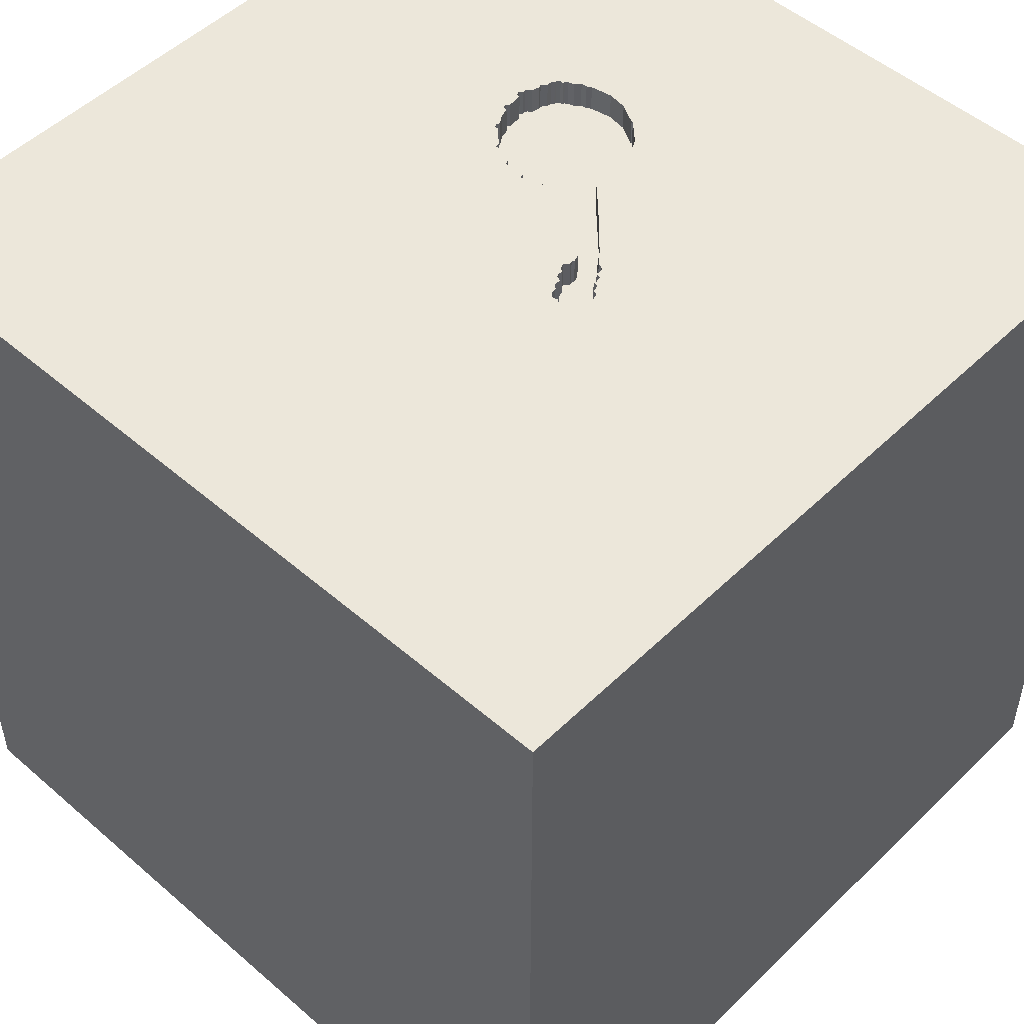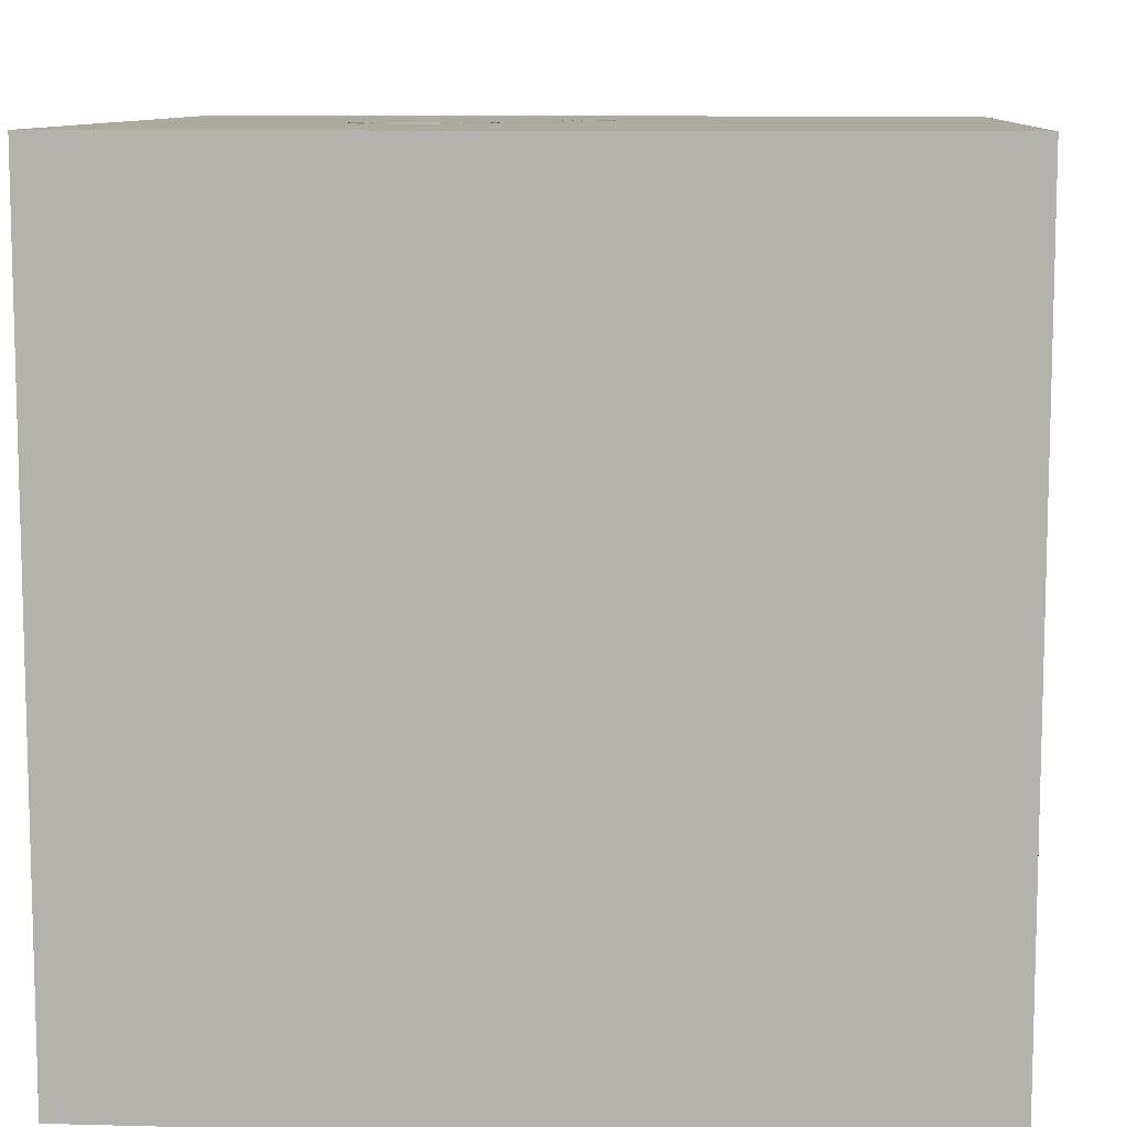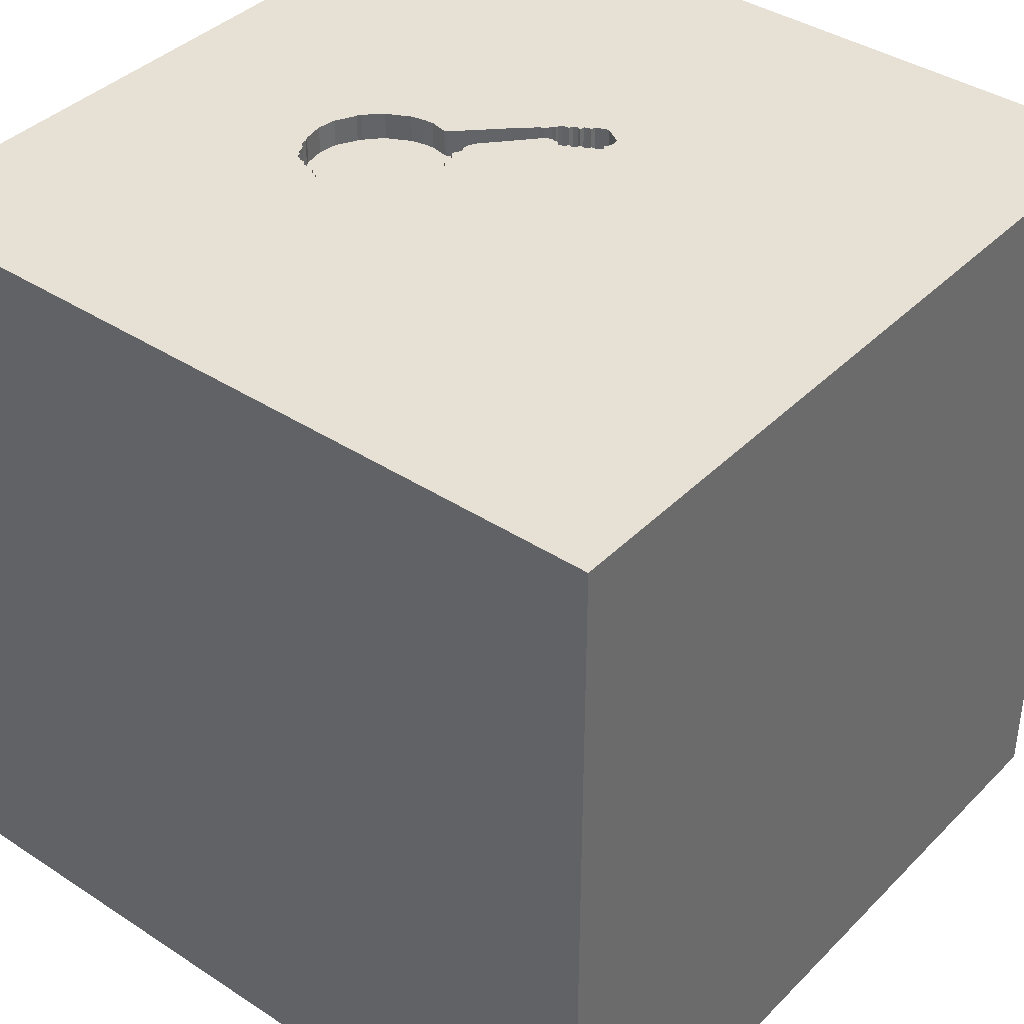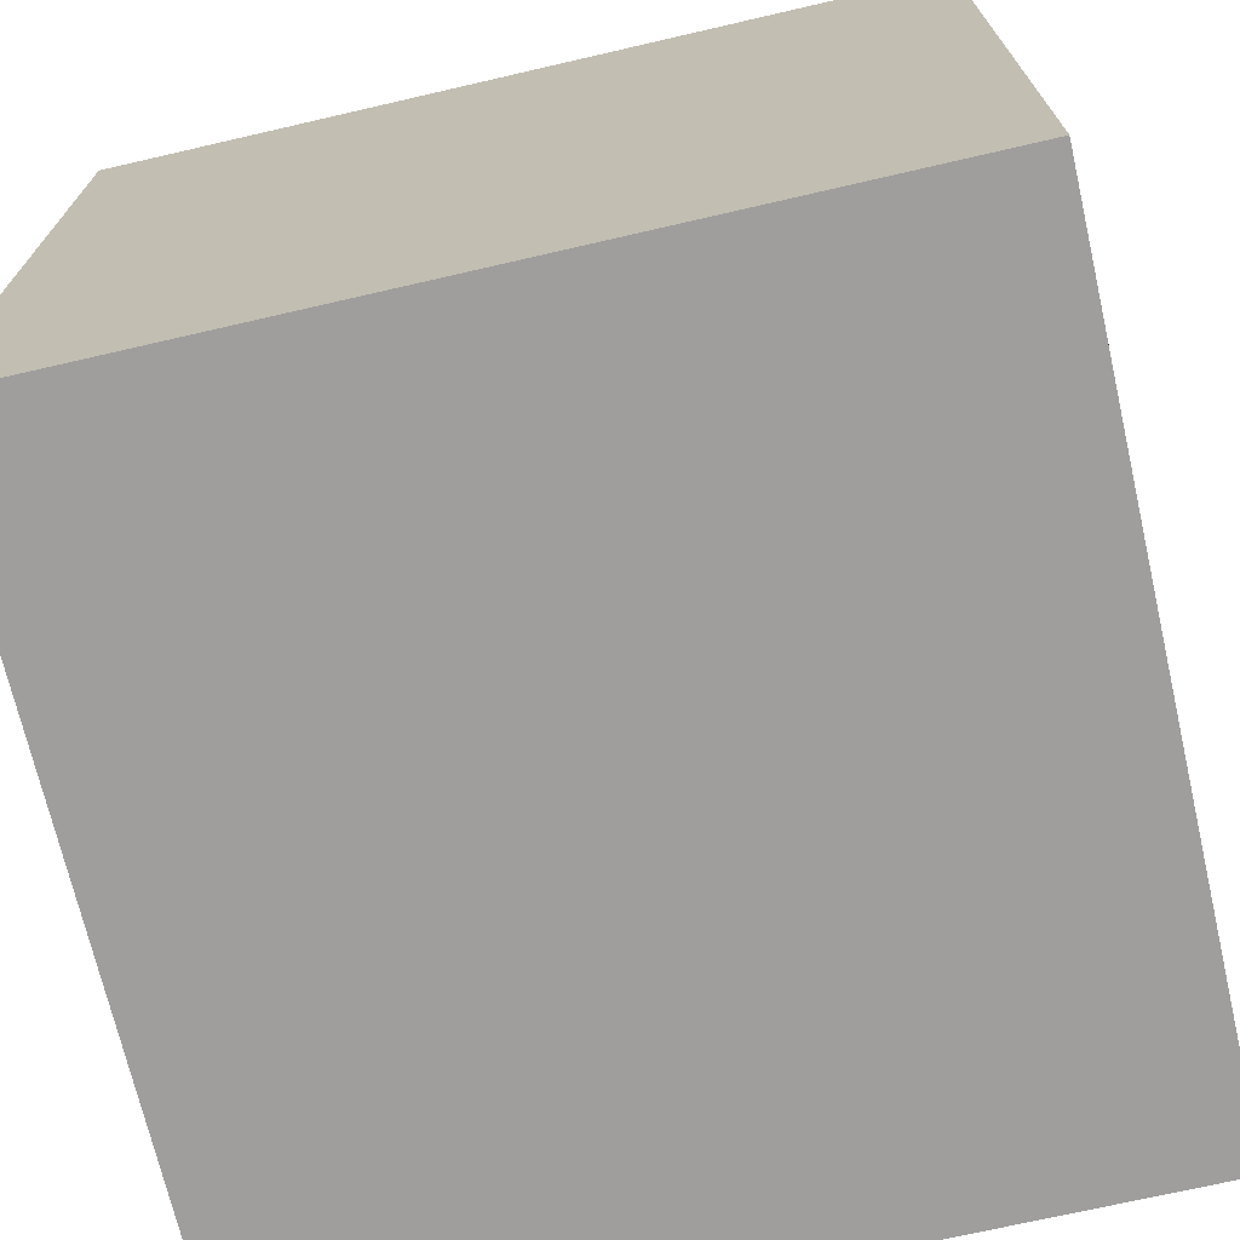
<metadata>
{"format":"obj","ext":"obj","renderer":"f3d","projection":"perspective","resolution":1024,"background":"white","views":[{"elev":50.5,"azim":43.4,"up":"+Y"},{"elev":9.5,"azim":-86.0,"up":"+Y"},{"elev":39.2,"azim":-50.8,"up":"+Y"},{"elev":-71.0,"azim":-167.0,"up":"+Y"}]}
</metadata>
<code>
o guitar_188
v 0.3341 1.5 0.1436
v 0.3341 1.4 0.1436
v 0.3824 1.5 0.1545
v 0.3824 1.4 0.1545
v 0.2579 1.5 -0.007731
v 0.2579 1.4 -0.007731
v 0.3301 1.5 -0.06761
v 0.3301 1.4 -0.06761
v -0.04525 1.5 -0.6589
v -0.4172 1.5 -0.5426
v -0.4172 1.4 -0.5426
v -0.4302 1.5 -0.4127
v -0.2889 1.5 -0.2502
v -0.2889 1.4 -0.2502
v 0.07772 1.5 -0.4223
v -0.3832 1.5 -0.3442
v -0.3832 1.4 -0.3442
v -0.3759 1.5 -0.6467
v 0.4332 1.5 0.08605
v 0.4332 1.4 0.08605
v -0.1982 1.5 -0.7133
v 0.06339 1.5 -0.5114
v -0.414 1.5 -0.584
v -0.414 1.4 -0.584
v -0.3126 1.5 -0.2677
v -0.3126 1.4 -0.2677
v -1.5 1.5 1.5
v -1.5 -1.5 -1.5
v 0.3561 1.5 0.1544
v 0.3561 1.4 0.1544
v 0.2977 1.5 -0.0995
v 0.4157 1.5 0.03828
v 0.102 1.5 -0.3119
v 0.3543 1.5 -0.0574
v 0.3543 1.4 -0.0574
v 0.06339 1.4 -0.5114
v 0.02388 1.5 -0.2321
v -0.1287 1.5 -0.7033
v -0.3123 1.5 -0.2487
v 0.3542 1.5 -0.03113
v 0.4167 0.3906 1.5
v 0.1823 -0.4818 1.5
v 1.5 -1.5 1.5
v 0.4687 -1.5 -0
v 1.5 1.5 -1.5
v -0.02604 1.5 -1.061
v 0.3186 1.5 0.1478
v 0.227 1.5 -0.1855
v 0.3107 1.5 -0.08895
v 0.3542 1.4 -0.03113
v -0.4335 1.5 -0.5144
v -0.4335 1.4 -0.5144
v -0.2111 1.5 -0.209
v -0.2111 1.4 -0.209
v 0.07772 1.4 -0.4223
v -0.4294 1.5 -0.5346
v -0.4294 1.4 -0.5346
v -0.3879 1.5 -0.6292
v 0.268 1.5 0.06588
v 0.268 1.4 0.06588
v 0.3055 1.5 0.1346
v 0.3055 1.4 0.1346
v 0.3721 1.5 -0.02639
v 0.3721 1.4 -0.02639
v -0.2083 0.4427 1.5
v -0.05208 -0 1.5
v 0 -1.5 0.05208
v -0.1562 -1.5 -0.4167
v 0.227 1.4 -0.1855
v -0.3489 1.5 -0.2961
v -0.3489 1.4 -0.2961
v -0.4216 1.5 -0.4341
v -0.4216 1.4 -0.4341
v -0.4339 1.5 -0.5203
v -0.3538 1.5 -0.6621
v 0.2853 1.5 0.09466
v 0.2853 1.4 0.09466
v -0.3805 1.5 -0.3163
v -0.3805 1.4 -0.3163
v 0.2616 1.5 0.05089
v -0.04766 1.5 -0.2313
v -0.04766 1.4 -0.2313
v -0.07051 1.5 -0.2275
v -0.07051 1.4 -0.2275
v -0.3123 1.4 -0.2487
v 0.3221 1.5 -0.07978
v 1.5 1.5 1.5
v 1.5 -1.5 -1.5
v -0.3759 1.4 -0.6467
v -0.3836 1.5 -0.3369
v -0.146 1.5 -0.1978
v -0.146 1.4 -0.1978
v -0.05594 1.5 -0.6632
v -0.05594 1.4 -0.6632
v 0.01952 1.5 -0.5951
v 0.01952 1.4 -0.5951
v 0.3732 1.5 0.004329
v 0.3732 1.4 0.004329
v 0.2933 1.5 0.1068
v 0.06827 1.5 -0.217
v 0.06827 1.4 -0.217
v -0.232 1.5 -0.2249
v -0.232 1.4 -0.2249
v -0.4104 1.5 -0.5707
v -0.1066 1.5 -0.2107
v 0.3992 1.5 0.02122
v 0.3396 1.5 -0.06777
v 0.3396 1.4 -0.06777
v -0.2923 1.5 -0.6905
v -0.2923 1.4 -0.6905
v -0.04926 1.5 -0.665
v 0.2504 1.5 -0.05344
v 0.2504 1.4 -0.05344
v 0.4245 1.5 0.06216
v 0.249 1.5 0.03042
v -0.01412 1.5 -0.2307
v -0.01412 1.4 -0.2307
v -0.2756 1.5 -0.6998
v -0.427 1.5 -0.4899
v -0.427 1.4 -0.4899
v -0.3129 1.5 -0.6874
v -0.3129 1.4 -0.6874
v 0.2652 1.5 -0.1409
v 0.2652 1.4 -0.1409
v -0.4687 -1.5 0.1562
v -1.5 -1.5 1.5
v -1.5 -0.625 -0
v -1.5 1.5 -1.5
v -1.5 -0.1042 -0.7552
v -1.5 -0.1562 0.4687
v -1.5 0 -0.1562
v -0.2756 1.4 -0.6998
v -0.06821 1.5 -0.2234
v -0.4302 1.4 -0.4127
v -0.3638 1.5 -0.6547
v -0.3638 1.4 -0.6547
v -0.0203 1.4 -0.6369
v 0.3221 1.4 -0.07978
v -0.04926 1.4 -0.665
v -0.3612 1.5 -0.3109
v -0.1759 1.5 -0.2112
v -0.4315 1.5 -0.4267
v 0.01661 1.5 -0.2318
v 0.01661 1.4 -0.2318
v 0.3024 1.5 0.1139
v -0.3316 1.5 -0.6681
v 0.003846 1.5 -0.226
v 0.003846 1.4 -0.226
v -0.09559 1.5 -0.2232
v -0.09559 1.4 -0.2232
v -0.05478 1.5 -0.2222
v -0.05478 1.4 -0.2222
v -0.4393 1.5 -0.4914
v -0.4393 1.4 -0.4914
v -0.4039 1.5 -0.3768
v -0.3976 1.5 -0.6027
v 0.07487 1.5 -0.4597
v 0.07487 1.4 -0.4597
v -0.4122 1.5 -0.408
v -0.4122 1.4 -0.408
v -0.3897 1.5 -0.3329
v -0.3897 1.4 -0.3329
v -0.37 1.5 -0.3215
v 0.2436 1.5 0.01039
v 1.5 0.1733 0.3365
v -0.06591 1.5 -0.2192
v -0.06591 1.4 -0.2192
v 0.2555 1.5 -0.01663
v -0.1989 1.5 -0.217
v -0.3316 1.4 -0.6681
v -0.1474 1.5 -0.2117
v -0.1474 1.4 -0.2117
v 0.3775 1.5 -0.006362
v 0.000814 0.285 -1.5
v -0.9375 1.5 -0.2018
v -0.4104 1.4 -0.5707
v -0.2742 1.5 -0.2398
v 0.2616 1.4 0.05089
v 0.3062 1.5 0.1105
v 0.3977 1.5 0.03354
v 0.3977 1.4 0.03354
v -0.1404 1.5 -0.1945
v -0.3879 1.4 -0.6292
v 0.4157 1.4 0.03828
v -0.225 1.5 -0.2076
v -0.225 1.4 -0.2076
v -0.4451 1.5 -0.5041
v -0.4451 1.4 -0.5041
v -0.02882 1.5 -0.2411
v -0.02882 1.4 -0.2411
v -0.3125 1.5 -0.2587
v -0.1066 1.4 -0.2107
v -0.04124 1.5 -0.6528
v -0.04124 1.4 -0.6528
v 0.2598 1.5 -0.02732
v 0.2598 1.4 -0.02732
v 0.249 1.4 0.03042
v 0.3906 1.5 0.006836
v 0.3906 1.4 0.006836
v 0.06666 1.5 -0.3477
v 0.06666 1.4 -0.3477
v -0.4315 1.4 -0.4267
v -0.3875 1.5 -0.6364
v -0.3875 1.4 -0.6364
v 0.3374 1.5 0.1379
v 0.3374 1.4 0.1379
v 0.2933 1.4 0.1068
v 0.2872 1.5 0.07506
v 0.2872 1.4 0.07506
v -0.3979 1.5 -0.6217
v -0.3979 1.4 -0.6217
v 0.03783 1.5 -0.2327
v 0.03783 1.4 -0.2327
v -0.1982 1.4 -0.7133
v -0.4343 1.5 -0.5261
v -0.4343 1.4 -0.5261
v -0.37 1.4 -0.3215
v 0.2977 1.4 -0.0995
v -0.4215 1.5 -0.4104
v -0.2742 1.4 -0.2398
v 0.2659 1.5 0.0402
v 0.2659 1.4 0.0402
v -0.3851 1.5 -0.3246
v 0.1564 1.5 -0.1379
v -0.02029 1.5 -0.6369
v 0.1042 1.5 -0.3125
v -0.3976 1.4 -0.6027
v -0.3538 1.4 -0.6621
v -0.4039 1.4 -0.3768
v 0.3062 1.5 0.1105
v 0.2929 1.5 -0.1173
v 0.2929 1.4 -0.1173
v 0.3024 1.4 0.1139
v 0.3775 1.4 -0.006362
v -0.3642 1.5 -0.6474
v -0.3642 1.4 -0.6474
v 0.3186 1.4 0.1478
v 0.3043 1.5 0.1122
v -0.1759 1.4 -0.2112
v 0.06368 1.5 -0.3589
v 0.06368 1.4 -0.3589
v -0.1989 1.4 -0.217
v -0.03824 1.5 -0.2362
v -0.3836 1.4 -0.3369
v -0.1404 1.4 -0.1945
v 0.3062 1.4 0.1105
v 0.2436 1.4 0.01039
v 0.3992 1.4 0.02122
v -0.1287 1.4 -0.7033
v 0.2555 1.4 -0.01664
v 0.3952 1.5 0.1487
v 0.3952 1.4 0.1487
f 28 125 126
f 27 130 126
f 127 28 126
f 43 42 126
f 130 127 126
f 126 66 27
f 125 67 126
f 42 66 126
f 130 131 127
f 66 65 27
f 67 43 126
f 27 131 130
f 131 28 127
f 28 68 125
f 68 67 125
f 42 41 66
f 67 44 43
f 131 129 28
f 43 41 42
f 41 65 66
f 27 128 131
f 68 44 67
f 128 129 131
f 68 88 44
f 65 87 27
f 44 88 43
f 129 128 28
f 28 88 68
f 43 87 41
f 41 87 65
f 165 43 88
f 175 128 27
f 174 28 128
f 27 224 100
f 100 212 37
f 37 27 100
f 141 169 27
f 91 171 141
f 91 141 27
f 27 105 182
f 27 182 91
f 27 191 25
f 238 179 230
f 145 238 230
f 145 230 99
f 27 145 99
f 224 27 112
f 27 37 143
f 116 189 243
f 27 143 147
f 27 147 116
f 149 105 27
f 133 83 149
f 166 133 149
f 243 81 151
f 166 149 27
f 116 243 151
f 151 166 27
f 27 116 151
f 27 169 53
f 39 191 27
f 27 53 185
f 13 39 27
f 185 102 177
f 177 13 27
f 27 185 177
f 175 27 25
f 70 140 175
f 175 25 70
f 61 145 27
f 27 87 47
f 27 47 61
f 27 99 76
f 195 112 27
f 164 5 168
f 80 221 115
f 164 168 195
f 164 195 27
f 59 80 115
f 115 164 27
f 27 76 208
f 27 208 59
f 27 59 115
f 159 219 175
f 140 163 78
f 155 159 175
f 175 140 78
f 78 223 161
f 175 78 161
f 161 90 16
f 16 155 175
f 175 161 16
f 87 45 19
f 29 205 1
f 87 19 251
f 87 251 3
f 87 3 29
f 1 47 87
f 29 1 87
f 175 219 12
f 51 74 128
f 128 175 12
f 128 12 142
f 187 51 128
f 72 119 153
f 153 187 128
f 128 142 72
f 128 72 153
f 165 87 43
f 32 114 19
f 32 19 45
f 106 180 32
f 106 32 45
f 128 74 215
f 128 215 56
f 146 121 46
f 75 146 46
f 128 56 10
f 128 10 104
f 135 75 46
f 128 104 23
f 18 235 135
f 128 23 156
f 18 135 46
f 18 46 128
f 128 156 210
f 203 18 128
f 210 58 203
f 128 210 203
f 174 88 28
f 198 106 45
f 173 97 198
f 34 40 63
f 63 173 198
f 45 49 86
f 63 198 45
f 34 63 45
f 107 34 45
f 86 7 107
f 45 86 107
f 46 121 109
f 21 38 46
f 46 109 118
f 46 118 21
f 45 31 49
f 38 93 111
f 9 193 225
f 111 9 225
f 46 38 111
f 46 111 225
f 231 31 45
f 45 48 123
f 123 231 45
f 45 225 95
f 95 22 45
f 226 33 48
f 45 46 225
f 45 226 48
f 33 226 45
f 15 240 200
f 200 33 45
f 45 22 157
f 15 200 45
f 45 157 15
f 45 128 46
f 45 174 128
f 45 165 88
f 45 87 165
f 45 88 174
f 214 132 110
f 21 118 132
f 132 214 21
f 110 94 214
f 118 109 110
f 110 132 118
f 110 160 94
f 94 249 214
f 214 249 21
f 160 110 11
f 94 160 17
f 249 94 38
f 122 110 109
f 109 121 122
f 38 21 249
f 120 160 11
f 170 11 110
f 94 17 194
f 160 229 17
f 93 38 94
f 122 170 110
f 121 146 122
f 120 73 160
f 120 11 52
f 170 176 11
f 139 94 194
f 17 26 194
f 229 160 155
f 155 16 17
f 17 229 155
f 111 93 94
f 94 139 111
f 170 122 146
f 73 120 72
f 134 160 73
f 52 154 120
f 52 11 57
f 227 176 170
f 104 10 11
f 11 176 104
f 9 111 139
f 139 194 9
f 26 17 71
f 194 26 137
f 159 155 160
f 146 75 170
f 119 72 120
f 72 142 73
f 219 159 160
f 160 134 219
f 73 202 134
f 154 52 188
f 153 119 120
f 120 154 153
f 57 216 52
f 57 11 56
f 227 24 176
f 236 227 170
f 10 56 11
f 193 9 194
f 26 71 25
f 217 71 17
f 225 193 194
f 194 137 225
f 26 96 137
f 16 90 244
f 244 17 16
f 228 170 75
f 202 73 142
f 134 12 219
f 134 202 12
f 154 188 153
f 51 187 188
f 188 52 51
f 56 215 216
f 216 57 56
f 74 51 52
f 52 216 74
f 156 23 24
f 24 227 156
f 176 24 104
f 183 227 236
f 228 236 170
f 71 70 25
f 26 25 191
f 140 70 71
f 71 217 140
f 17 244 217
f 103 96 26
f 137 96 225
f 142 12 202
f 187 153 188
f 216 215 74
f 23 104 24
f 211 227 183
f 236 89 183
f 136 236 228
f 191 39 85
f 85 26 191
f 217 163 140
f 79 217 244
f 103 242 96
f 26 14 103
f 95 225 96
f 90 161 162
f 162 244 90
f 75 135 136
f 136 228 75
f 227 211 156
f 58 210 211
f 211 183 58
f 89 236 18
f 204 183 89
f 135 235 236
f 236 136 135
f 26 85 14
f 217 79 163
f 244 162 79
f 54 242 103
f 36 96 242
f 103 14 220
f 22 95 96
f 96 36 22
f 161 223 162
f 210 156 211
f 235 18 236
f 183 204 58
f 18 203 204
f 204 89 18
f 39 13 14
f 14 85 39
f 78 163 79
f 223 78 79
f 79 162 223
f 242 54 53
f 53 169 242
f 186 54 103
f 36 242 150
f 177 102 103
f 103 220 177
f 220 14 177
f 203 58 204
f 13 177 14
f 169 141 242
f 54 186 53
f 102 185 186
f 186 103 102
f 36 150 158
f 172 150 242
f 36 158 22
f 239 242 141
f 185 53 186
f 241 158 150
f 192 150 172
f 242 239 172
f 157 22 158
f 141 171 239
f 55 158 241
f 150 84 241
f 105 149 150
f 150 192 105
f 245 192 172
f 172 239 171
f 15 157 158
f 158 55 15
f 55 241 15
f 149 83 84
f 84 150 149
f 241 84 190
f 192 245 105
f 92 245 172
f 171 91 172
f 240 15 241
f 83 133 84
f 241 190 201
f 190 84 82
f 182 105 245
f 245 92 182
f 92 172 91
f 200 240 241
f 241 201 200
f 133 166 167
f 167 84 133
f 201 190 144
f 243 189 190
f 190 82 243
f 82 84 152
f 91 182 92
f 84 167 152
f 166 151 167
f 201 144 213
f 144 190 117
f 81 243 82
f 189 116 190
f 82 152 81
f 201 69 48
f 201 48 33
f 33 200 201
f 152 167 151
f 213 101 201
f 37 212 213
f 213 144 37
f 117 148 144
f 117 190 116
f 151 81 152
f 101 69 201
f 101 213 100
f 144 143 37
f 212 100 213
f 116 147 148
f 148 117 116
f 144 148 143
f 69 124 48
f 113 69 101
f 101 100 224
f 147 143 148
f 123 48 124
f 124 69 113
f 113 101 224
f 224 112 113
f 124 232 123
f 113 232 124
f 231 123 232
f 113 218 232
f 112 195 196
f 196 113 112
f 31 231 232
f 232 218 31
f 113 138 218
f 196 138 113
f 195 168 196
f 218 138 49
f 49 31 218
f 8 138 196
f 250 196 168
f 138 86 49
f 138 8 86
f 50 8 196
f 250 6 196
f 7 86 8
f 35 8 50
f 6 50 196
f 168 5 6
f 6 250 168
f 8 108 7
f 8 35 108
f 40 34 35
f 35 50 40
f 222 50 6
f 5 164 6
f 107 7 108
f 34 107 108
f 108 35 34
f 98 50 222
f 6 197 222
f 247 6 164
f 63 40 50
f 50 64 63
f 234 50 98
f 209 98 222
f 197 6 247
f 115 221 222
f 222 197 115
f 164 115 247
f 50 234 64
f 234 98 173
f 209 181 98
f 60 209 222
f 197 247 115
f 221 80 222
f 173 63 64
f 64 234 173
f 97 173 98
f 181 209 246
f 98 181 248
f 59 208 209
f 209 60 59
f 222 178 60
f 178 222 80
f 98 199 97
f 206 181 246
f 246 209 77
f 98 248 199
f 248 181 106
f 208 76 209
f 60 178 59
f 80 59 178
f 198 97 199
f 20 181 206
f 62 206 246
f 77 207 246
f 77 209 76
f 199 248 198
f 180 106 181
f 106 198 248
f 181 20 184
f 206 252 20
f 206 62 237
f 246 233 62
f 207 77 76
f 76 99 207
f 246 207 99
f 99 230 179
f 99 179 246
f 32 180 181
f 181 184 32
f 114 32 184
f 184 20 114
f 4 252 206
f 20 252 19
f 2 206 237
f 237 62 47
f 238 145 233
f 233 246 238
f 62 233 61
f 179 238 246
f 19 114 20
f 3 251 252
f 252 4 3
f 4 206 30
f 251 19 252
f 1 205 206
f 206 2 1
f 2 237 1
f 61 47 62
f 47 1 237
f 145 61 233
f 4 30 3
f 30 206 29
f 205 29 206
f 29 3 30

</code>
